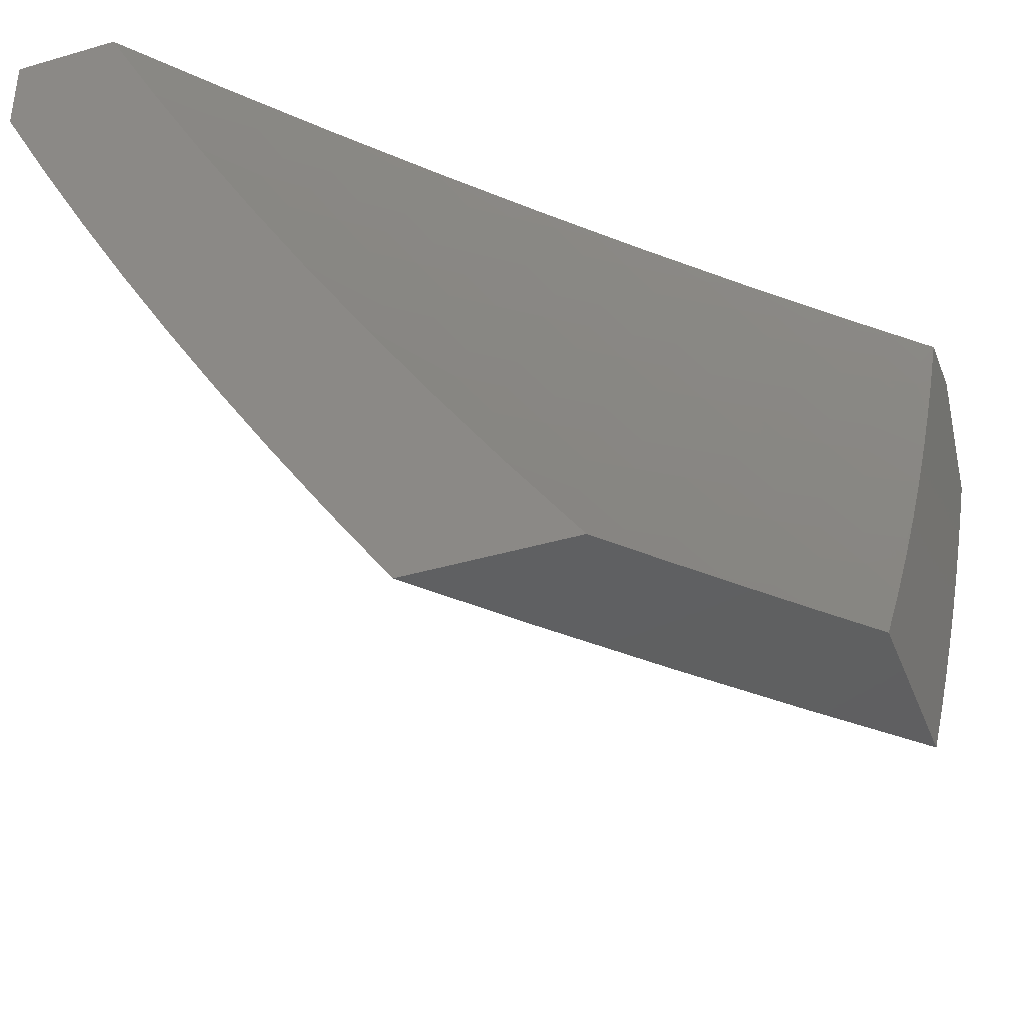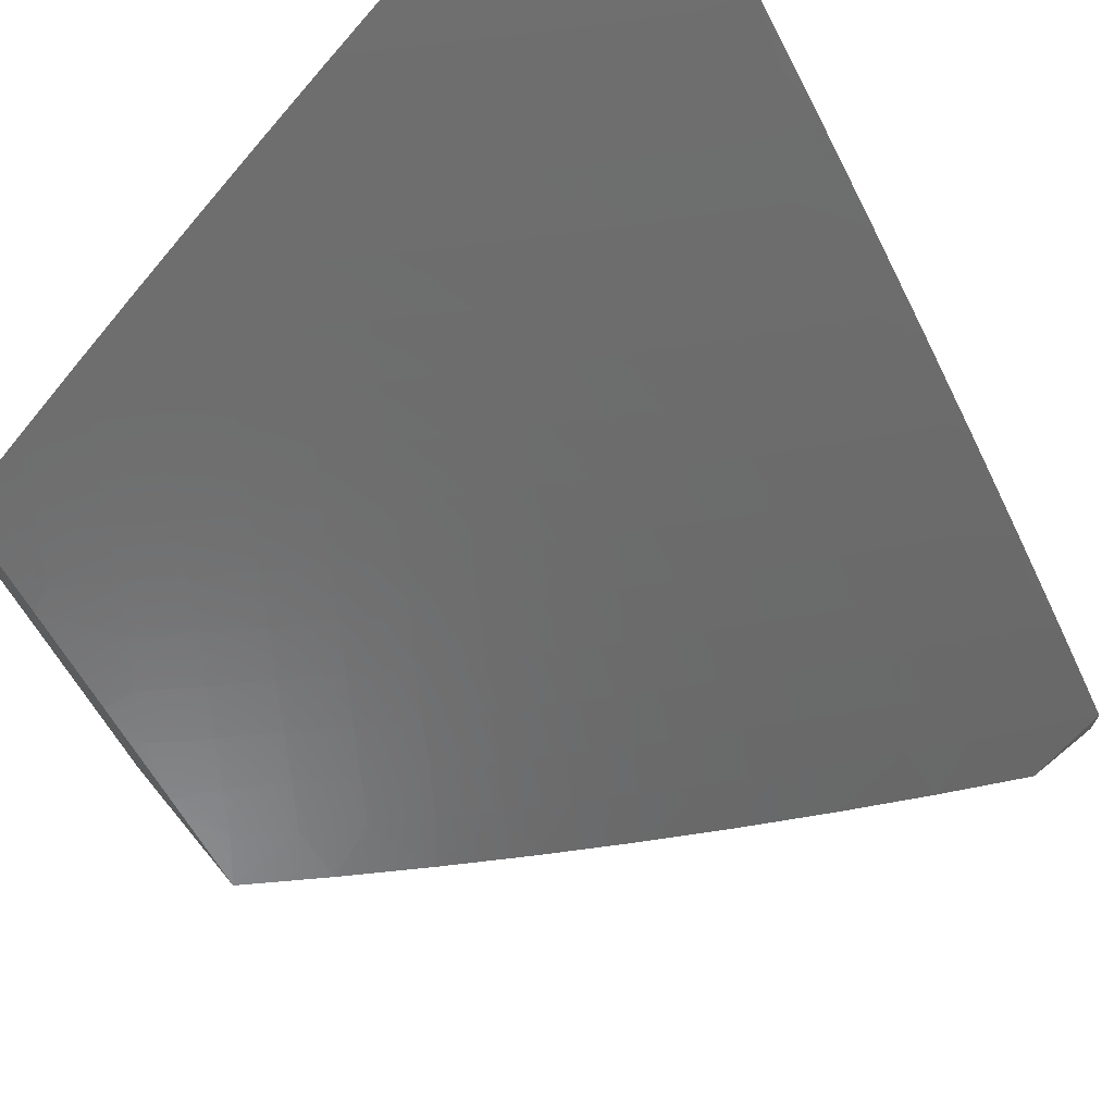
<metadata>
{"format":"stl","ext":"stl","renderer":"f3d","projection":"perspective","resolution":1024,"background":"white","views":[{"elev":-40.2,"azim":-160.1,"up":"+Y"},{"elev":70.9,"azim":50.4,"up":"+Z"}]}
</metadata>
<code>
# stl→obj: 374 verts, 744 faces
v 7.521 -4.891 7
v 7.461 -4.896 7.065
v 7.446 -5 7
v 7.411 -4.968 7.065
v 7.337 -5 7.121
v 7.371 -4.942 7.13
v 7.331 -4.915 7.194
v 7.38 -4.843 7.194
v 7.339 -4.816 7.258
v 7.388 -4.745 7.258
v 7.346 -4.718 7.322
v 7.394 -4.647 7.322
v 7.352 -4.62 7.385
v 7.398 -4.549 7.385
v 7.356 -4.523 7.449
v 7.401 -4.451 7.449
v 7.358 -4.425 7.511
v 7.402 -4.354 7.511
v 7.358 -4.328 7.574
v 7.401 -4.256 7.574
v 7.357 -4.231 7.636
v 7.399 -4.16 7.636
v 7.354 -4.134 7.697
v 7.395 -4.063 7.697
v 7.349 -4.038 7.759
v 7.353 -4 7.776
v 7.303 -4.012 7.82
v 7.239 -4 7.889
v 7.262 -4.083 7.82
v 7.215 -4.056 7.88
v 7.22 -4.152 7.82
v 7.174 -4.126 7.88
v 7.178 -4.222 7.82
v 7.132 -4.195 7.88
v 7.135 -4.291 7.82
v 7.089 -4.264 7.88
v 7.091 -4.36 7.82
v 7.046 -4.332 7.88
v 7.047 -4.428 7.82
v 7.002 -4.4 7.88
v 7 -4.408 7.877
v 7 -4.306 7.939
v 7.043 -4.236 7.94
v 7.086 -4.168 7.94
v 7.128 -4.099 7.94
v 7.169 -4.03 7.94
v 7.51 -4.823 7.065
v 7.595 -4.782 7
v 7.559 -4.75 7.065
v 7.606 -4.677 7.065
v 7.566 -4.652 7.13
v 7.612 -4.578 7.13
v 7.571 -4.553 7.194
v 7.616 -4.48 7.194
v 7.574 -4.455 7.258
v 7.619 -4.382 7.258
v 7.576 -4.357 7.322
v 7.62 -4.284 7.322
v 7.576 -4.259 7.385
v 7.619 -4.186 7.385
v 7.575 -4.162 7.449
v 7.616 -4.089 7.449
v 7.572 -4.065 7.511
v 7.657 -4.016 7.449
v 7.576 -4 7.546
v 7.684 -4 7.428
v 7.702 -4.039 7.385
v 7.791 -4 7.308
v 7.746 -4.062 7.322
v 7.789 -4.085 7.258
v 7.748 -4.16 7.258
v 7.791 -4.183 7.194
v 7.749 -4.257 7.194
v 7.791 -4.281 7.13
v 7.748 -4.356 7.13
v 7.789 -4.379 7.065
v 7.745 -4.454 7.065
v 7.805 -4.446 7
v 7.737 -4.559 7
v 7.699 -4.529 7.065
v 7.653 -4.603 7.065
v 7.658 -4.504 7.13
v 7.667 -4.671 7
v 7.872 -4.332 7
v 7.833 -4.304 7.065
v 7.834 -4.206 7.13
v 7.833 -4.108 7.194
v 7.83 -4.01 7.258
v 7.897 -4 7.187
v 7.874 -4.032 7.194
v 7.917 -4.054 7.13
v 7.876 -4.13 7.13
v 7.918 -4.152 7.065
v 7.876 -4.228 7.065
v 7.937 -4.217 7
v 8 -4.101 7
v 7.959 -4.076 7.065
v 8 -4 7.065
v 7.527 -4.041 7.574
v 7.465 -4 7.662
v 7.481 -4.016 7.636
v 7.44 -4.088 7.636
v 7.486 -4.113 7.574
v 7.444 -4.185 7.574
v 7.488 -4.21 7.511
v 7.446 -4.282 7.511
v 7.489 -4.307 7.449
v 7.446 -4.379 7.449
v 7.489 -4.405 7.385
v 7.444 -4.477 7.385
v 7.487 -4.503 7.322
v 7.441 -4.575 7.322
v 7.483 -4.601 7.258
v 7.436 -4.673 7.258
v 7.477 -4.699 7.194
v 7.429 -4.771 7.194
v 7.47 -4.797 7.13
v 7.421 -4.87 7.13
v 7.124 -4 8
v 7.063 -4.102 8
v 7 -4.203 8
v 7.001 -4.497 7.82
v 7 -4.509 7.813
v 7.046 -4.525 7.759
v 7 -4.609 7.748
v 7.043 -4.622 7.697
v 7 -4.708 7.681
v 7.039 -4.719 7.636
v 7 -4.806 7.613
v 7.082 -4.748 7.574
v 7.033 -4.816 7.574
v 7.075 -4.845 7.511
v 7 -4.904 7.544
v 7.026 -4.914 7.511
v 7 -5 7.473
v 7.067 -4.943 7.449
v 7.114 -5 7.358
v 7.108 -4.972 7.385
v 7.199 -4.93 7.322
v 7.158 -4.902 7.385
v 7.208 -4.832 7.385
v 7.166 -4.804 7.449
v 7.215 -4.735 7.449
v 7.172 -4.707 7.511
v 7.22 -4.637 7.511
v 7.177 -4.609 7.574
v 7.223 -4.539 7.574
v 7.18 -4.512 7.636
v 7.225 -4.442 7.636
v 7.181 -4.415 7.697
v 7.225 -4.345 7.697
v 7.18 -4.318 7.759
v 7.224 -4.249 7.759
v 7.227 -5 7.24
v 7.24 -4.958 7.258
v 7.249 -4.86 7.322
v 7.29 -4.887 7.258
v 7.298 -4.789 7.322
v 7.28 -4.986 7.194
v 7.257 -4.762 7.385
v 7.262 -4.664 7.449
v 7.266 -4.567 7.511
v 7.269 -4.469 7.574
v 7.27 -4.372 7.636
v 7.269 -4.275 7.697
v 7.266 -4.179 7.759
v 7.124 -4.776 7.511
v 7.117 -4.874 7.449
v 7.13 -4.679 7.574
v 7.087 -4.651 7.636
v 7.134 -4.581 7.636
v 7.09 -4.553 7.697
v 7.136 -4.484 7.697
v 7.091 -4.457 7.759
v 7.136 -4.388 7.759
v 7.518 -4.725 7.13
v 7.524 -4.626 7.194
v 7.529 -4.528 7.258
v 7.532 -4.43 7.322
v 7.533 -4.332 7.385
v 7.533 -4.235 7.449
v 7.53 -4.138 7.511
v 7.305 -4.691 7.385
v 7.309 -4.594 7.449
v 7.312 -4.496 7.511
v 7.314 -4.399 7.574
v 7.313 -4.302 7.636
v 7.312 -4.205 7.697
v 7.308 -4.108 7.759
v 7.703 -4.43 7.13
v 7.661 -4.406 7.194
v 7.705 -4.332 7.194
v 7.663 -4.308 7.258
v 7.663 -4.21 7.322
v 7.661 -4.113 7.385
v 7.706 -4.234 7.258
v 7.704 -4.136 7.322
v 7.762 -4 7.12
v 7.864 -4 7
v 7.787 -4.051 7.059
v 7.794 -4.13 7
v 7.747 -4.123 7.059
v 7.707 -4.194 7.059
v 7.668 -4.172 7.119
v 7.628 -4.243 7.119
v 7.588 -4.221 7.178
v 7.547 -4.291 7.178
v 7.508 -4.268 7.236
v 7.466 -4.337 7.236
v 7.427 -4.314 7.295
v 7.385 -4.383 7.295
v 7.345 -4.359 7.353
v 7.303 -4.427 7.353
v 7.263 -4.403 7.41
v 7.22 -4.47 7.41
v 7.18 -4.445 7.468
v 7.137 -4.511 7.468
v 7.097 -4.486 7.525
v 7.053 -4.552 7.525
v 7.013 -4.526 7.582
v 7.008 -4.617 7.525
v 7 -4.636 7.52
v 7.048 -4.643 7.468
v 7.002 -4.708 7.468
v 7.087 -4.669 7.41
v 7.041 -4.734 7.41
v 7.126 -4.694 7.353
v 7.08 -4.76 7.353
v 7.164 -4.719 7.295
v 7.118 -4.786 7.295
v 7.202 -4.745 7.236
v 7.156 -4.811 7.236
v 7.24 -4.769 7.178
v 7.194 -4.837 7.178
v 7.278 -4.794 7.119
v 7.231 -4.862 7.119
v 7.315 -4.819 7.059
v 7.268 -4.886 7.059
v 7.326 -4.88 7
v 7.241 -5 7
v 7.721 -4.258 7
v 7.667 -4.264 7.059
v 7.586 -4.313 7.119
v 7.506 -4.36 7.178
v 7.424 -4.406 7.236
v 7.342 -4.451 7.295
v 7.259 -4.494 7.353
v 7.176 -4.536 7.41
v 7.093 -4.577 7.468
v 7.625 -4.335 7.059
v 7.647 -4.385 7
v 7.583 -4.405 7.059
v 7.57 -4.511 7
v 7.54 -4.475 7.059
v 7.497 -4.544 7.059
v 7.458 -4.521 7.119
v 7.414 -4.59 7.119
v 7.376 -4.566 7.178
v 7.332 -4.634 7.178
v 7.293 -4.61 7.236
v 7.248 -4.678 7.236
v 7.21 -4.653 7.295
v 7.491 -4.635 7
v 7.452 -4.613 7.059
v 7.37 -4.658 7.119
v 7.286 -4.702 7.178
v 7.407 -4.682 7.059
v 7.41 -4.758 7
v 7.361 -4.751 7.059
v 7.22 -4.954 7.059
v 7.182 -5 7.065
v 7.183 -4.929 7.119
v 7.135 -4.995 7.119
v 7.098 -4.969 7.178
v 7.122 -5 7.129
v 7.061 -5 7.193
v 7.061 -4.943 7.236
v 7 -5 7.256
v 7.024 -4.917 7.295
v 7 -4.88 7.346
v 7.071 -4.852 7.295
v 7.033 -4.826 7.353
v 7 -4.759 7.434
v 7 -4.512 7.604
v 7.057 -4.461 7.582
v 7.14 -4.42 7.525
v 7.223 -4.378 7.468
v 7.305 -4.335 7.41
v 7.387 -4.291 7.353
v 7.468 -4.245 7.295
v 7.549 -4.199 7.236
v 7.629 -4.151 7.178
v 7.708 -4.102 7.119
v 7.016 -4.435 7.638
v 7 -4.386 7.685
v 7.059 -4.37 7.638
v 7.018 -4.344 7.695
v 7.101 -4.304 7.638
v 7.059 -4.279 7.695
v 7.142 -4.238 7.638
v 7.1 -4.214 7.695
v 7.183 -4.172 7.638
v 7.141 -4.148 7.695
v 7.223 -4.106 7.638
v 7.181 -4.082 7.695
v 7.262 -4.039 7.638
v 7.22 -4.016 7.695
v 7.226 -4 7.697
v 7.138 -4.058 7.751
v 7.099 -4.124 7.751
v 7.056 -4.099 7.806
v 7.016 -4.164 7.806
v 7 -4.13 7.842
v 7 -4.259 7.765
v 7.018 -4.254 7.751
v 7.013 -4.074 7.861
v 7 -4 7.916
v 7.052 -4.009 7.861
v 7.114 -4 7.807
v 7.095 -4.034 7.806
v 7.337 -4 7.585
v 7.304 -4.063 7.582
v 7.264 -4.13 7.582
v 7.224 -4.196 7.582
v 7.183 -4.263 7.582
v 7.142 -4.329 7.582
v 7.1 -4.395 7.582
v 7.384 -4.018 7.525
v 7.446 -4 7.471
v 7.426 -4.041 7.468
v 7.467 -4.063 7.41
v 7.387 -4.109 7.468
v 7.428 -4.131 7.41
v 7.347 -4.177 7.468
v 7.388 -4.2 7.41
v 7.306 -4.244 7.468
v 7.347 -4.268 7.41
v 7.265 -4.311 7.468
v 7.553 -4 7.356
v 7.508 -4.085 7.353
v 7.468 -4.154 7.353
v 7.428 -4.223 7.353
v 7.659 -4 7.239
v 7.588 -4.038 7.295
v 7.547 -4.016 7.353
v 7.549 -4.107 7.295
v 7.628 -4.059 7.236
v 7.589 -4.129 7.236
v 7.668 -4.081 7.178
v 7.707 -4.01 7.178
v 7.747 -4.031 7.119
v 7.509 -4.177 7.295
v 7.345 -4.086 7.525
v 7.306 -4.153 7.525
v 7.265 -4.22 7.525
v 7.224 -4.287 7.525
v 7.182 -4.354 7.525
v 7.544 -4.382 7.119
v 7.463 -4.429 7.178
v 7.381 -4.474 7.236
v 7.299 -4.518 7.295
v 7.216 -4.561 7.353
v 7.132 -4.603 7.41
v 7.502 -4.452 7.119
v 7.059 -4.189 7.751
v 7.42 -4.498 7.178
v 7.338 -4.542 7.236
v 7.255 -4.586 7.295
v 7.171 -4.628 7.353
v 7.324 -4.726 7.119
v 7.146 -4.903 7.178
v 7.109 -4.878 7.236
v 8 -4 7
v 7 -4 8
f 1 2 3
f 3 2 4
f 3 4 5
f 5 4 6
f 5 6 7
f 7 6 8
f 7 8 9
f 9 8 10
f 9 10 11
f 11 10 12
f 11 12 13
f 13 12 14
f 13 14 15
f 15 14 16
f 15 16 17
f 17 16 18
f 17 18 19
f 19 18 20
f 19 20 21
f 21 20 22
f 21 22 23
f 23 22 24
f 23 24 25
f 25 24 26
f 25 26 27
f 27 26 28
f 27 28 29
f 29 28 30
f 29 30 31
f 31 30 32
f 31 32 33
f 33 32 34
f 33 34 35
f 35 34 36
f 35 36 37
f 37 36 38
f 37 38 39
f 39 38 40
f 39 40 41
f 41 40 42
f 42 40 38
f 42 38 43
f 43 38 36
f 43 36 44
f 44 36 34
f 44 34 45
f 45 34 32
f 45 32 46
f 46 32 30
f 46 30 28
f 2 1 47
f 47 1 48
f 47 48 49
f 49 48 50
f 49 50 51
f 51 50 52
f 51 52 53
f 53 52 54
f 53 54 55
f 55 54 56
f 55 56 57
f 57 56 58
f 57 58 59
f 59 58 60
f 59 60 61
f 61 60 62
f 61 62 63
f 63 62 64
f 63 64 65
f 65 64 66
f 66 64 67
f 66 67 68
f 68 67 69
f 68 69 70
f 70 69 71
f 70 71 72
f 72 71 73
f 72 73 74
f 74 73 75
f 74 75 76
f 76 75 77
f 76 77 78
f 78 77 79
f 79 77 80
f 79 80 81
f 81 80 82
f 81 82 52
f 52 82 54
f 48 83 50
f 50 83 81
f 50 81 52
f 83 79 81
f 78 84 76
f 76 84 85
f 76 85 74
f 74 85 86
f 74 86 72
f 72 86 87
f 72 87 70
f 70 87 88
f 70 88 68
f 68 88 89
f 89 88 90
f 89 90 91
f 91 90 92
f 91 92 93
f 93 92 94
f 93 94 95
f 95 94 84
f 84 94 85
f 95 96 93
f 93 96 97
f 93 97 91
f 91 97 98
f 91 98 89
f 96 98 97
f 63 65 99
f 99 65 100
f 99 100 101
f 101 100 102
f 101 102 103
f 103 102 104
f 103 104 105
f 105 104 106
f 105 106 107
f 107 106 108
f 107 108 109
f 109 108 110
f 109 110 111
f 111 110 112
f 111 112 113
f 113 112 114
f 113 114 115
f 115 114 116
f 115 116 117
f 117 116 118
f 117 118 2
f 2 118 4
f 102 100 24
f 24 100 26
f 28 119 46
f 46 119 45
f 119 120 45
f 45 120 44
f 120 121 44
f 44 121 43
f 121 42 43
f 39 41 122
f 122 41 123
f 122 123 124
f 124 123 125
f 124 125 126
f 126 125 127
f 126 127 128
f 128 127 129
f 128 129 130
f 130 129 131
f 130 131 132
f 132 131 133
f 132 133 134
f 134 133 135
f 134 135 136
f 136 135 137
f 136 137 138
f 138 137 139
f 138 139 140
f 140 139 141
f 140 141 142
f 142 141 143
f 142 143 144
f 144 143 145
f 144 145 146
f 146 145 147
f 146 147 148
f 148 147 149
f 148 149 150
f 150 149 151
f 150 151 152
f 152 151 153
f 152 153 33
f 33 153 31
f 129 133 131
f 137 154 139
f 139 154 155
f 139 155 156
f 156 155 157
f 156 157 158
f 158 157 9
f 158 9 11
f 155 154 159
f 159 154 5
f 159 5 7
f 8 6 118
f 118 6 4
f 155 159 157
f 157 159 7
f 157 7 9
f 139 156 141
f 141 156 160
f 141 160 143
f 143 160 161
f 143 161 145
f 145 161 162
f 145 162 147
f 147 162 163
f 147 163 149
f 149 163 164
f 149 164 151
f 151 164 165
f 151 165 153
f 153 165 166
f 153 166 31
f 31 166 29
f 160 156 158
f 142 167 168
f 168 167 132
f 168 132 136
f 136 132 134
f 132 167 130
f 130 167 169
f 130 169 170
f 170 169 171
f 170 171 172
f 172 171 173
f 172 173 174
f 174 173 175
f 174 175 37
f 37 175 35
f 169 167 144
f 144 167 142
f 126 128 170
f 170 128 130
f 138 140 168
f 168 140 142
f 138 168 136
f 2 47 117
f 117 47 176
f 117 176 115
f 115 176 177
f 115 177 113
f 113 177 178
f 113 178 111
f 111 178 179
f 111 179 109
f 109 179 180
f 109 180 107
f 107 180 181
f 107 181 105
f 105 181 182
f 105 182 103
f 103 182 99
f 103 99 101
f 8 118 116
f 8 116 10
f 10 116 114
f 10 114 12
f 12 114 112
f 12 112 14
f 14 112 110
f 14 110 16
f 16 110 108
f 16 108 18
f 18 108 106
f 18 106 20
f 20 106 104
f 20 104 22
f 22 104 102
f 22 102 24
f 160 158 183
f 183 158 11
f 183 11 13
f 160 183 161
f 161 183 184
f 161 184 162
f 162 184 185
f 162 185 163
f 163 185 186
f 163 186 164
f 164 186 187
f 164 187 165
f 165 187 188
f 165 188 166
f 166 188 189
f 166 189 29
f 29 189 27
f 184 183 13
f 169 144 146
f 169 146 171
f 171 146 148
f 171 148 173
f 173 148 150
f 173 150 175
f 175 150 152
f 175 152 35
f 35 152 33
f 126 170 172
f 126 172 124
f 124 172 174
f 124 174 39
f 39 174 37
f 39 122 124
f 47 49 176
f 176 49 51
f 176 51 177
f 177 51 53
f 177 53 178
f 178 53 55
f 178 55 179
f 179 55 57
f 179 57 180
f 180 57 59
f 180 59 181
f 181 59 61
f 181 61 182
f 182 61 63
f 182 63 99
f 185 184 15
f 15 184 13
f 185 15 17
f 185 17 186
f 186 17 19
f 186 19 187
f 187 19 21
f 187 21 188
f 188 21 23
f 188 23 189
f 189 23 25
f 189 25 27
f 82 80 190
f 190 80 77
f 190 77 75
f 54 82 191
f 191 82 190
f 191 190 192
f 192 190 75
f 192 75 73
f 192 193 191
f 191 193 56
f 191 56 54
f 56 193 58
f 58 193 194
f 58 194 60
f 60 194 195
f 60 195 62
f 62 195 64
f 193 192 196
f 196 192 73
f 196 73 71
f 193 196 194
f 194 196 197
f 194 197 195
f 195 197 67
f 195 67 64
f 197 196 71
f 94 92 86
f 86 92 87
f 88 87 90
f 90 87 92
f 197 71 69
f 69 67 197
f 85 94 86
f 198 199 200
f 200 199 201
f 200 201 202
f 202 201 203
f 202 203 204
f 204 203 205
f 204 205 206
f 206 205 207
f 206 207 208
f 208 207 209
f 208 209 210
f 210 209 211
f 210 211 212
f 212 211 213
f 212 213 214
f 214 213 215
f 214 215 216
f 216 215 217
f 216 217 218
f 218 217 219
f 218 219 220
f 220 219 221
f 220 221 222
f 222 221 223
f 222 223 224
f 224 223 225
f 224 225 226
f 226 225 227
f 226 227 228
f 228 227 229
f 228 229 230
f 230 229 231
f 230 231 232
f 232 231 233
f 232 233 234
f 234 233 235
f 234 235 236
f 236 235 237
f 236 237 238
f 238 237 239
f 238 239 240
f 201 241 203
f 203 241 242
f 203 242 205
f 205 242 243
f 205 243 207
f 207 243 244
f 207 244 209
f 209 244 245
f 209 245 211
f 211 245 246
f 211 246 213
f 213 246 247
f 213 247 215
f 215 247 248
f 215 248 217
f 217 248 249
f 217 249 219
f 219 249 221
f 242 241 250
f 250 241 251
f 250 251 252
f 252 251 253
f 252 253 254
f 254 253 255
f 254 255 256
f 256 255 257
f 256 257 258
f 258 257 259
f 258 259 260
f 260 259 261
f 260 261 262
f 262 261 229
f 262 229 227
f 253 263 255
f 255 263 264
f 255 264 257
f 257 264 265
f 257 265 259
f 259 265 266
f 259 266 261
f 261 266 231
f 261 231 229
f 264 263 267
f 267 263 268
f 267 268 269
f 269 268 237
f 269 237 235
f 268 239 237
f 238 240 270
f 270 240 271
f 270 271 272
f 272 271 273
f 272 273 274
f 274 273 275
f 274 275 276
f 271 275 273
f 274 276 277
f 277 276 278
f 277 278 279
f 279 278 280
f 279 280 281
f 281 280 282
f 281 282 230
f 230 282 228
f 280 283 282
f 282 283 226
f 282 226 228
f 226 283 224
f 224 283 222
f 222 284 220
f 220 284 285
f 220 285 218
f 218 285 286
f 218 286 216
f 216 286 287
f 216 287 214
f 214 287 288
f 214 288 212
f 212 288 289
f 212 289 210
f 210 289 290
f 210 290 208
f 208 290 291
f 208 291 206
f 206 291 292
f 206 292 204
f 204 292 293
f 204 293 202
f 202 293 200
f 285 284 294
f 294 284 295
f 294 295 296
f 296 295 297
f 296 297 298
f 298 297 299
f 298 299 300
f 300 299 301
f 300 301 302
f 302 301 303
f 302 303 304
f 304 303 305
f 304 305 306
f 306 305 307
f 306 307 308
f 308 307 305
f 308 305 309
f 309 305 310
f 309 310 311
f 311 310 312
f 311 312 313
f 313 312 314
f 314 312 315
f 314 315 299
f 299 315 301
f 295 314 297
f 297 314 299
f 311 313 316
f 316 313 317
f 316 317 318
f 318 317 319
f 318 319 320
f 320 319 309
f 320 309 311
f 319 308 309
f 308 321 306
f 306 321 322
f 306 322 304
f 304 322 323
f 304 323 302
f 302 323 324
f 302 324 300
f 300 324 325
f 300 325 298
f 298 325 326
f 298 326 296
f 296 326 327
f 296 327 294
f 294 327 285
f 322 321 328
f 328 321 329
f 328 329 330
f 330 329 331
f 330 331 332
f 332 331 333
f 332 333 334
f 334 333 335
f 334 335 336
f 336 335 337
f 336 337 338
f 338 337 288
f 338 288 287
f 329 339 331
f 331 339 340
f 331 340 333
f 333 340 341
f 333 341 335
f 335 341 342
f 335 342 337
f 337 342 289
f 337 289 288
f 343 344 339
f 339 344 345
f 339 345 340
f 340 345 344
f 340 344 346
f 346 344 347
f 346 347 348
f 348 347 349
f 348 349 292
f 292 349 293
f 198 350 343
f 343 350 349
f 343 349 347
f 350 198 351
f 351 198 200
f 351 200 293
f 349 350 351
f 349 351 293
f 344 343 347
f 348 292 291
f 346 348 352
f 352 348 291
f 352 291 290
f 340 346 341
f 341 346 352
f 341 352 342
f 342 352 290
f 342 290 289
f 328 330 353
f 353 330 332
f 353 332 354
f 354 332 334
f 354 334 355
f 355 334 336
f 355 336 356
f 356 336 338
f 356 338 357
f 357 338 287
f 357 287 286
f 323 322 353
f 353 322 328
f 323 353 354
f 252 358 250
f 250 358 243
f 250 243 242
f 243 358 244
f 244 358 359
f 244 359 245
f 245 359 360
f 245 360 246
f 246 360 361
f 246 361 247
f 247 361 362
f 247 362 248
f 248 362 363
f 248 363 249
f 249 363 223
f 249 223 221
f 358 252 364
f 364 252 254
f 364 254 256
f 323 354 324
f 324 354 355
f 324 355 325
f 325 355 356
f 325 356 326
f 326 356 357
f 326 357 327
f 327 357 286
f 327 286 285
f 305 303 310
f 310 303 365
f 310 365 312
f 312 365 315
f 365 303 301
f 318 320 316
f 316 320 311
f 256 366 364
f 364 366 359
f 364 359 358
f 359 366 360
f 360 366 367
f 360 367 361
f 361 367 368
f 361 368 362
f 362 368 369
f 362 369 363
f 363 369 225
f 363 225 223
f 367 366 258
f 258 366 256
f 365 301 315
f 368 367 260
f 260 367 258
f 269 370 267
f 267 370 265
f 267 265 264
f 265 370 266
f 266 370 233
f 266 233 231
f 233 370 235
f 235 370 269
f 368 260 262
f 368 262 369
f 369 262 227
f 369 227 225
f 270 272 238
f 238 272 236
f 234 236 371
f 371 236 272
f 371 272 274
f 281 230 232
f 232 234 372
f 372 234 371
f 372 371 277
f 277 371 274
f 277 279 372
f 372 279 281
f 372 281 232
f 98 96 373
f 28 319 119
f 119 319 317
f 119 317 374
f 319 28 308
f 308 28 26
f 308 26 321
f 321 26 100
f 321 100 329
f 329 100 65
f 329 65 339
f 339 65 66
f 339 66 343
f 343 66 68
f 343 68 198
f 198 68 89
f 198 89 199
f 199 89 98
f 199 98 373
f 373 96 199
f 199 96 95
f 199 95 201
f 201 95 84
f 201 84 241
f 241 84 78
f 241 78 251
f 251 78 79
f 251 79 253
f 253 79 83
f 253 83 263
f 263 83 48
f 263 48 268
f 268 48 1
f 268 1 3
f 240 239 3
f 3 239 268
f 121 120 374
f 374 120 119
f 3 5 240
f 240 5 271
f 271 5 154
f 271 154 275
f 275 154 276
f 276 154 137
f 276 137 278
f 278 137 135
f 133 283 135
f 135 283 280
f 135 280 278
f 133 129 283
f 283 129 222
f 222 129 127
f 222 127 284
f 284 127 125
f 284 125 295
f 295 125 123
f 295 123 314
f 314 123 41
f 314 41 42
f 314 42 313
f 313 42 121
f 313 121 317
f 317 121 374

</code>
